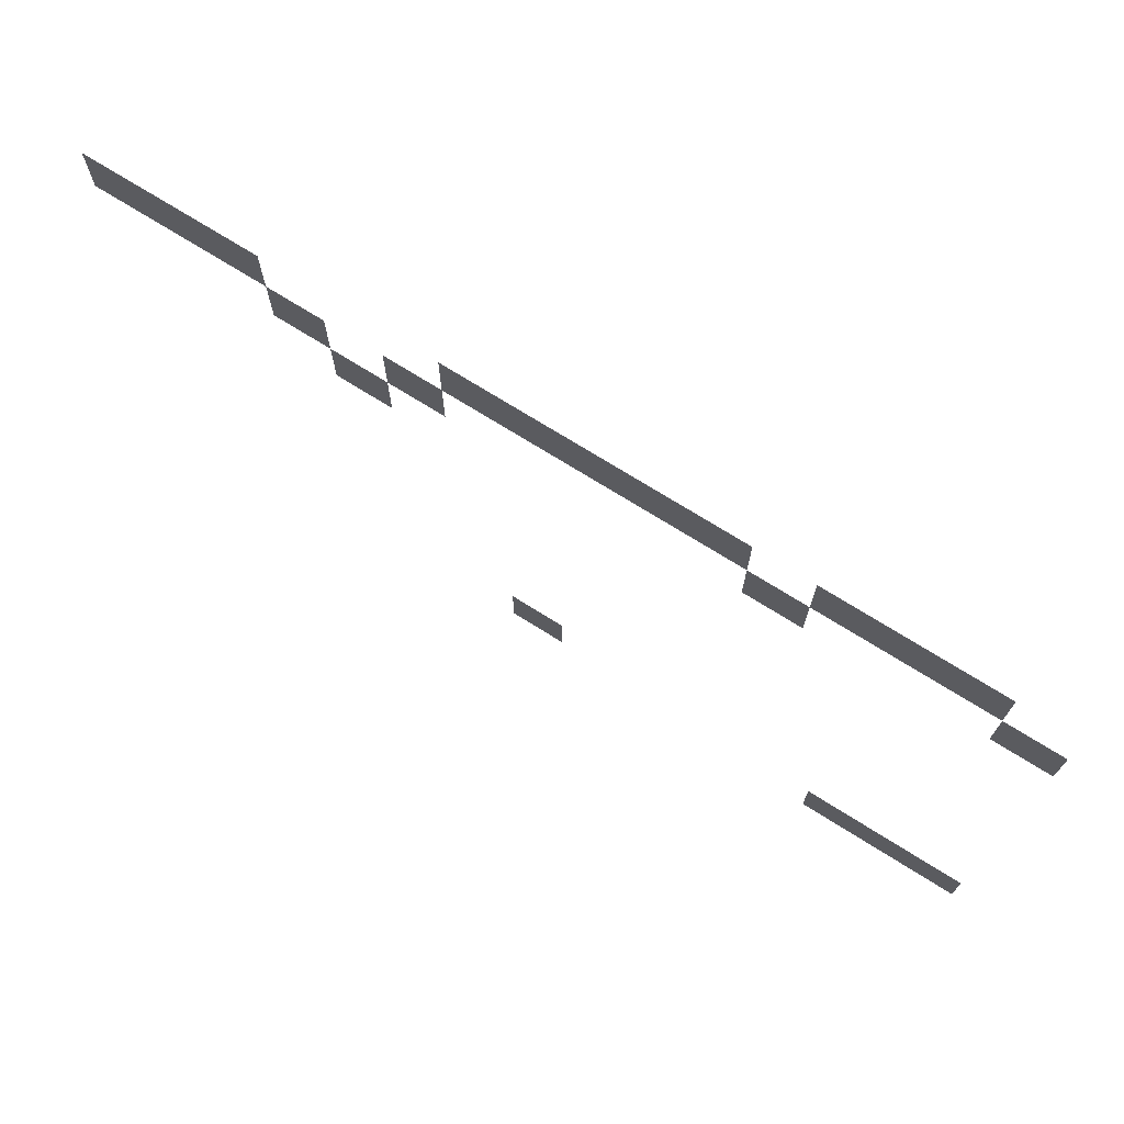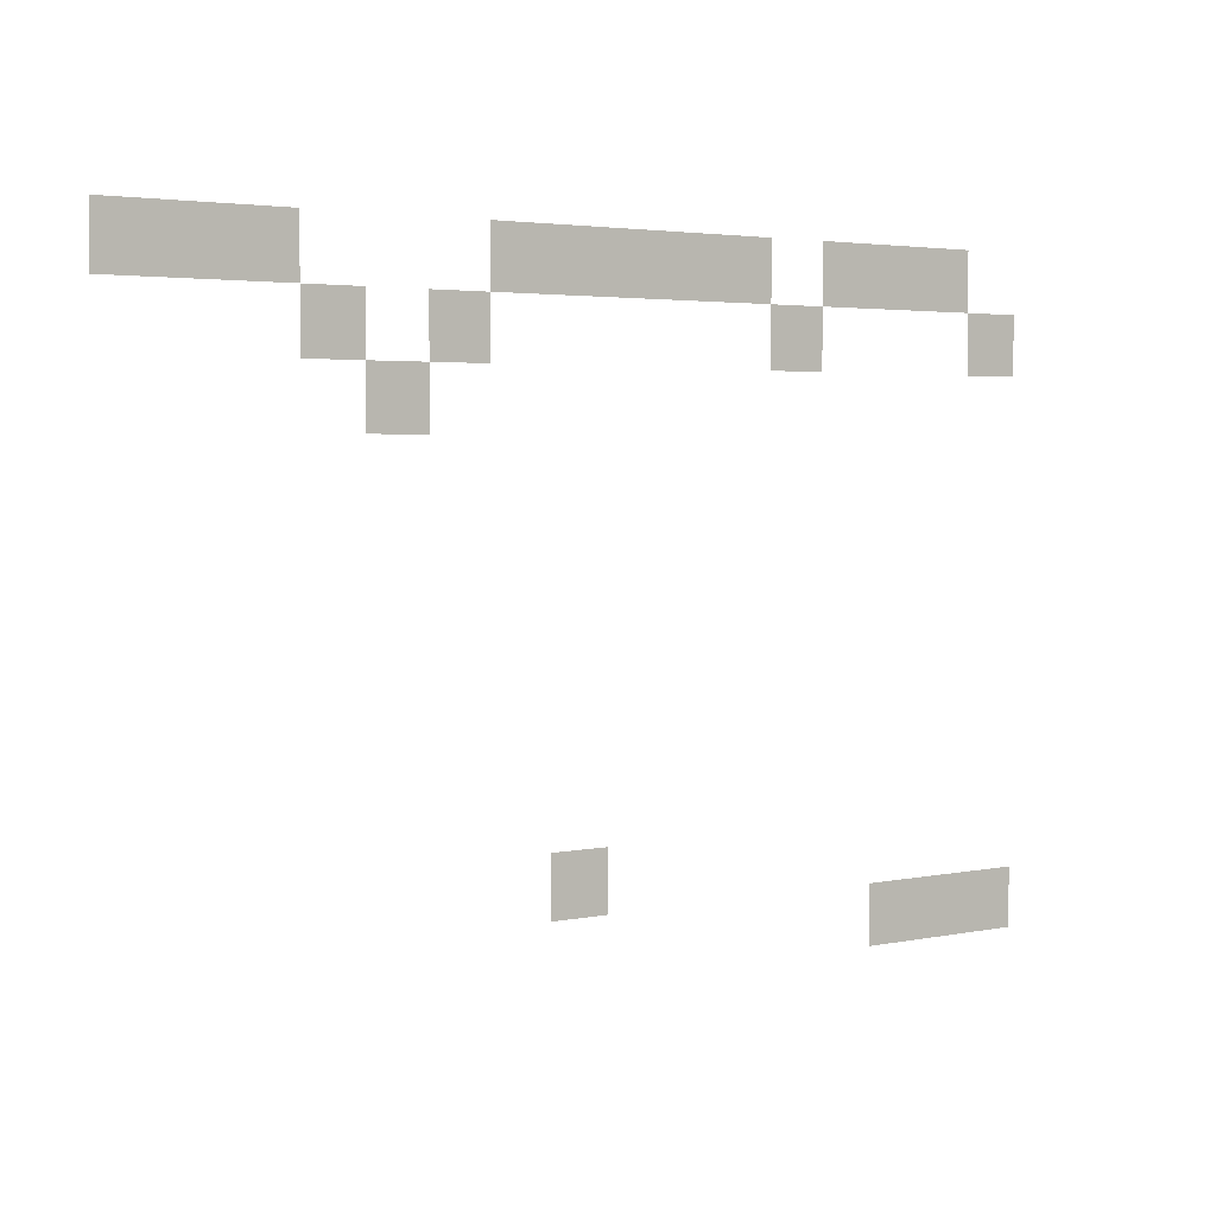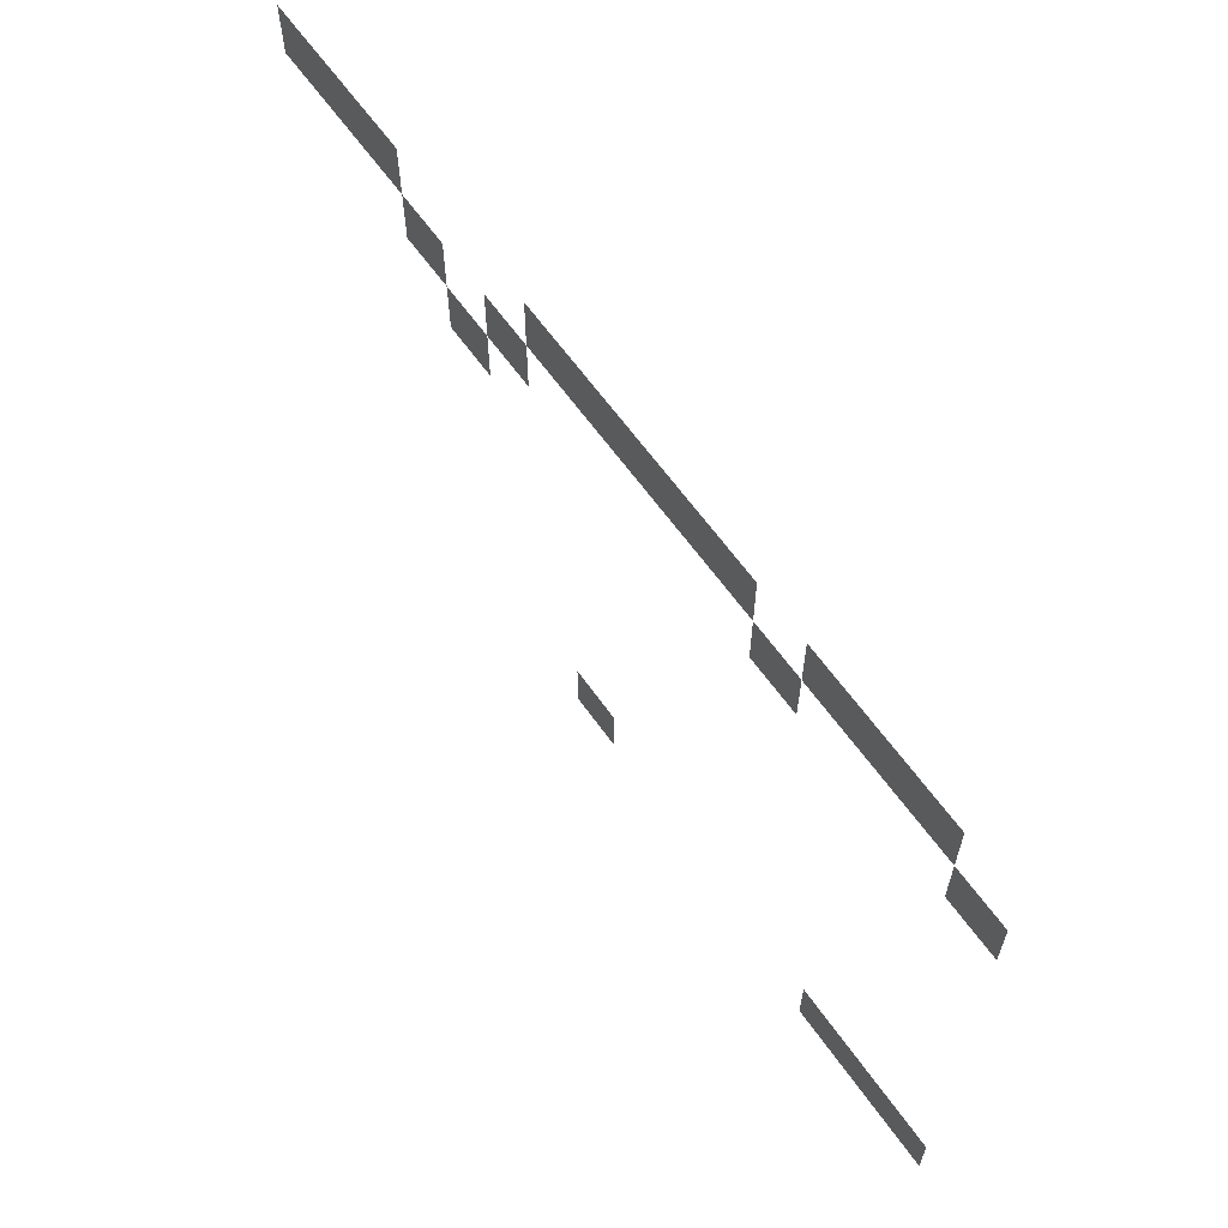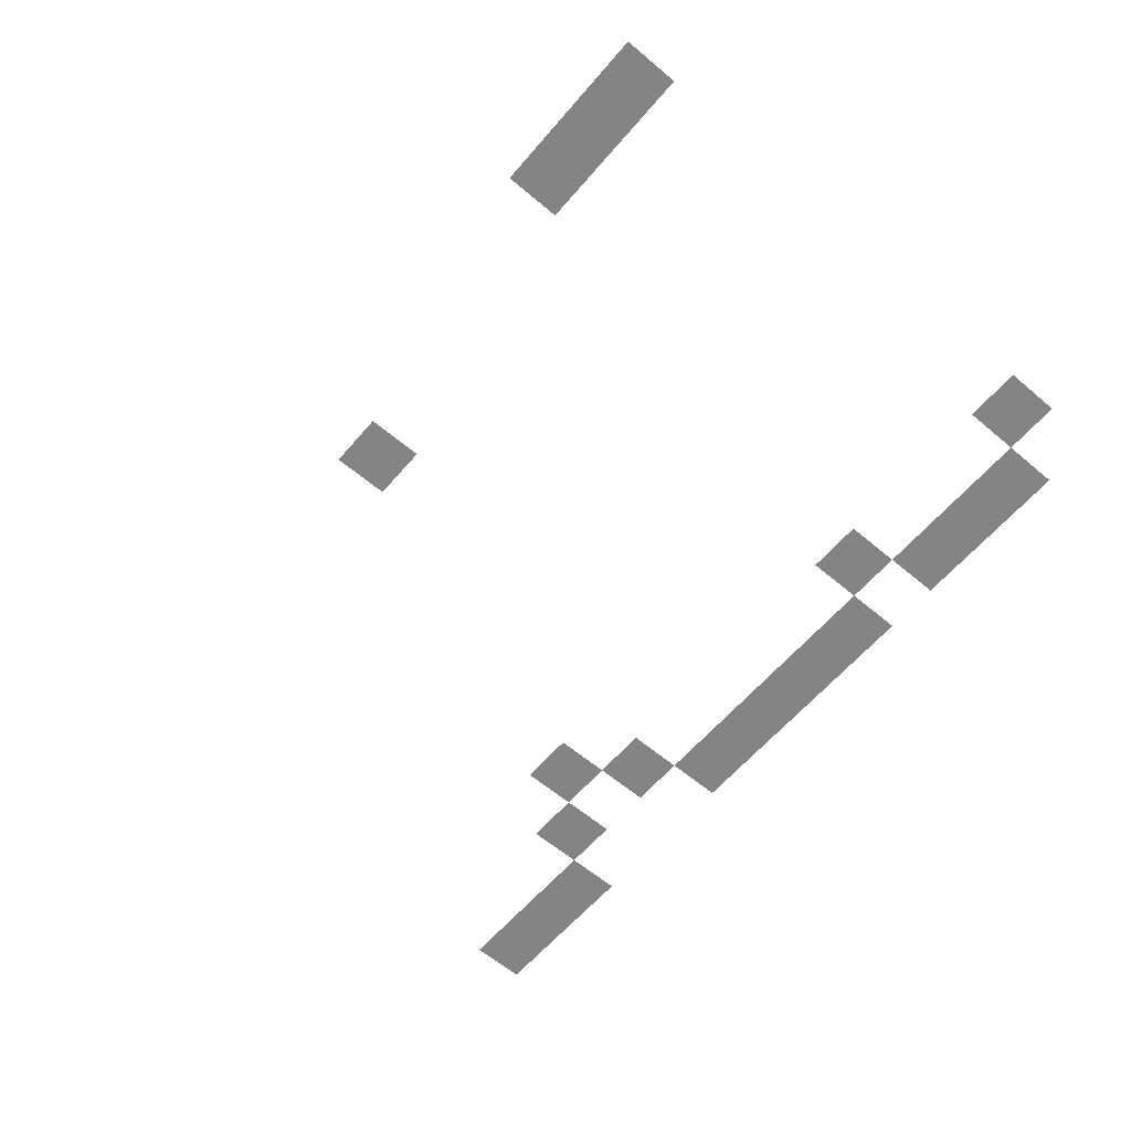
<metadata>
{"format":"obj","ext":"obj","renderer":"f3d","projection":"perspective","resolution":1024,"background":"white","views":[{"elev":71.8,"azim":32.2,"up":"+Y"},{"elev":3.2,"azim":-34.7,"up":"+Y"},{"elev":62.4,"azim":54.8,"up":"+Y"},{"elev":-61.4,"azim":49.5,"up":"+Z"}]}
</metadata>
<code>
v -16 -96 0
v -32 -96 0
v -32 -80 0
v -16 -80 0
v -32 -96 0
v -48 -96 0
v -48 -80 0
v -32 -80 0
v -48 -96 0
v -64 -96 0
v -64 -80 0
v -48 -80 0
v -80 -96 0
v -96 -96 0
v -96 -80 0
v -80 -80 0
v -96 -96 0
v -112 -96 0
v -112 -80 0
v -96 -80 0
v -112 -96 0
v -128 -96 0
v -128 -80 0
v -112 -80 0
v -128 -96 0
v -144 -96 0
v -144 -80 0
v -128 -80 0
v -144 -96 0
v -160 -96 0
v -160 -80 0
v -144 -80 0
v -208 -96 0
v -224 -96 0
v -224 -80 0
v -208 -80 0
v -224 -96 0
v -240 -96 0
v -240 -80 0
v -224 -80 0
v -240 -96 0
v -256 -96 0
v -256 -80 0
v -240 -80 0
v 0 -112 0
v -16 -112 0
v -16 -96 0
v 0 -96 0
v -64 -112 0
v -80 -112 0
v -80 -96 0
v -64 -96 0
v -160 -112 0
v -176 -112 0
v -176 -96 0
v -160 -96 0
v -192 -112 0
v -208 -112 0
v -208 -96 0
v -192 -96 0
v -176 -128 0
v -192 -128 0
v -192 -112 0
v -176 -112 0
v -128 -240 0
v -144 -240 0
v -144 -224 0
v -128 -224 0
v 0 -256 0
v -16 -256 0
v -16 -240 0
v 0 -240 0
v -16 -256 0
v -32 -256 0
v -32 -240 0
v -16 -240 0
v -32 -256 0
v -48 -256 0
v -48 -240 0
v -32 -240 0
g Map1_mesh_0295
f 1 2 3 4
f 5 6 7 8
f 9 10 11 12
f 13 14 15 16
f 17 18 19 20
f 21 22 23 24
f 25 26 27 28
f 29 30 31 32
f 33 34 35 36
f 37 38 39 40
f 41 42 43 44
f 45 46 47 48
f 49 50 51 52
f 53 54 55 56
f 57 58 59 60
f 61 62 63 64
f 65 66 67 68
f 69 70 71 72
f 73 74 75 76
f 77 78 79 80

</code>
